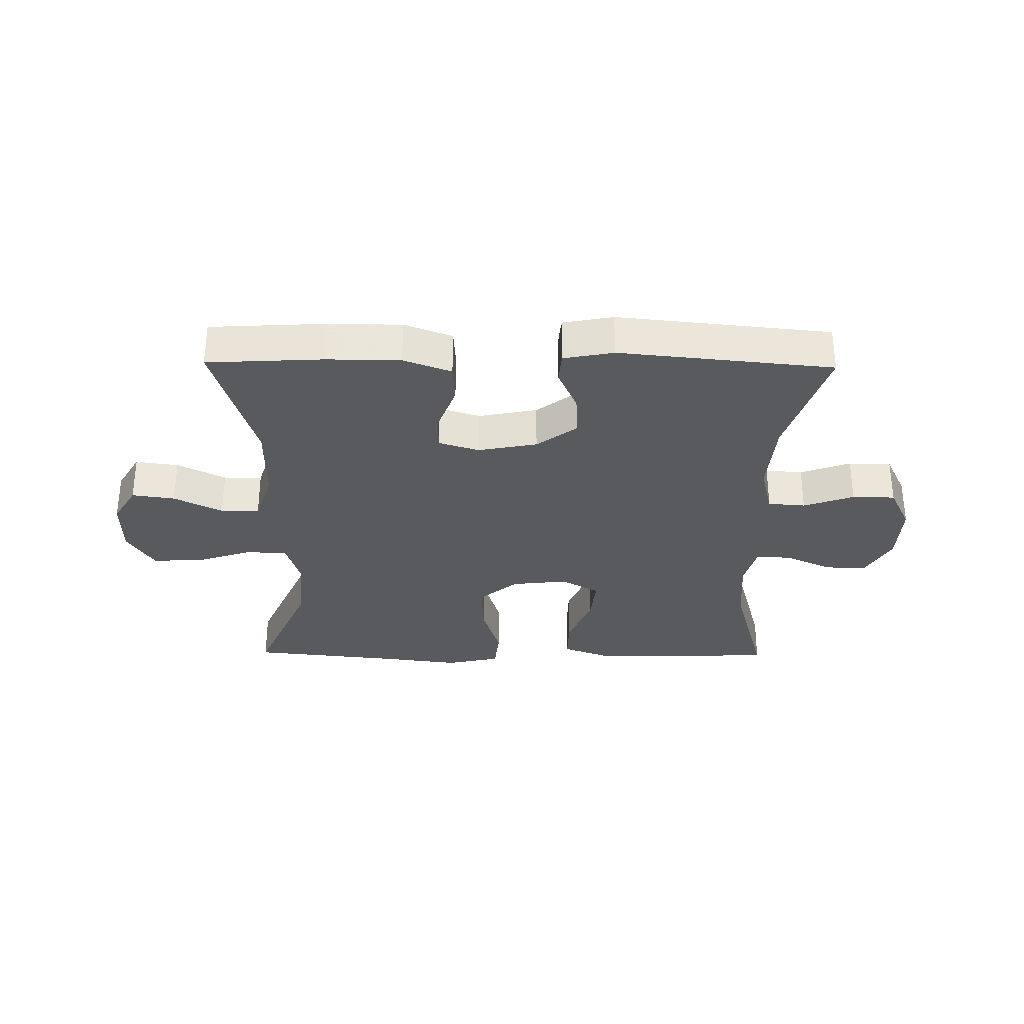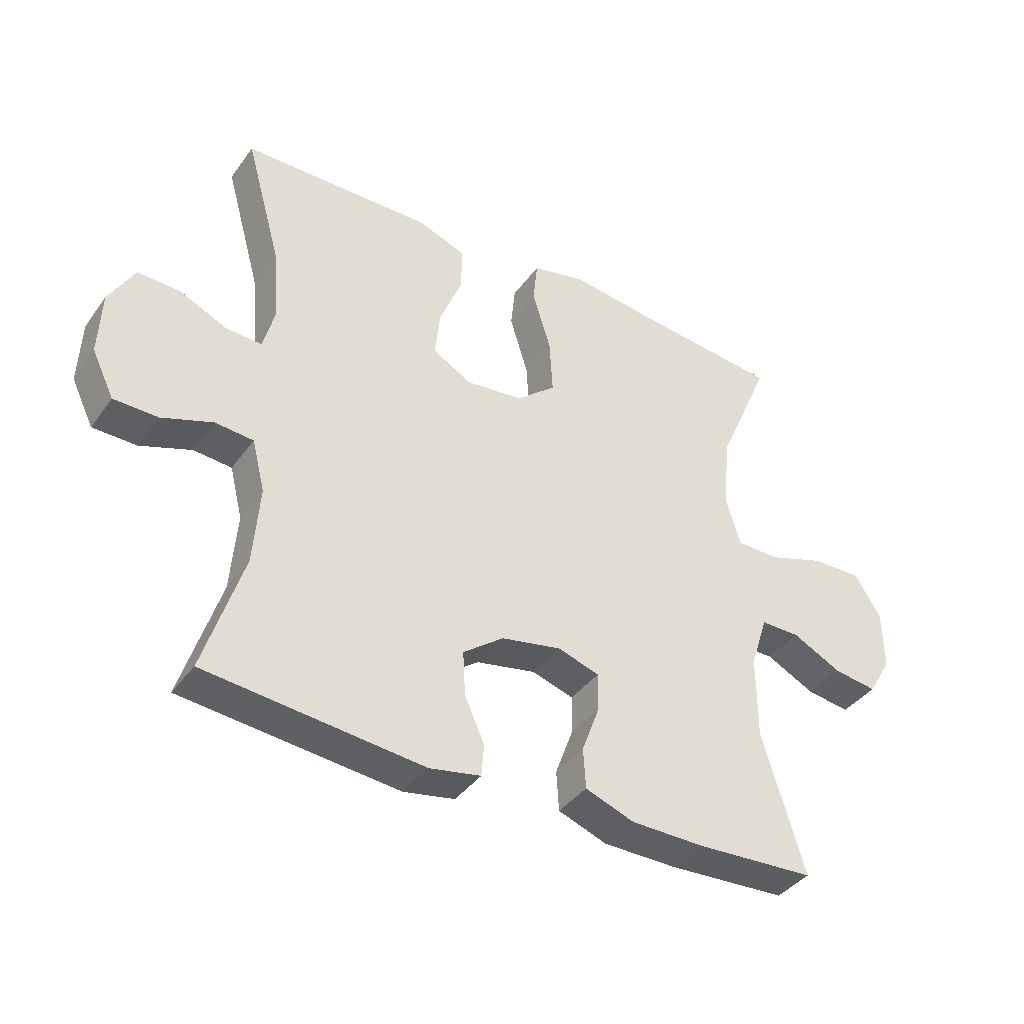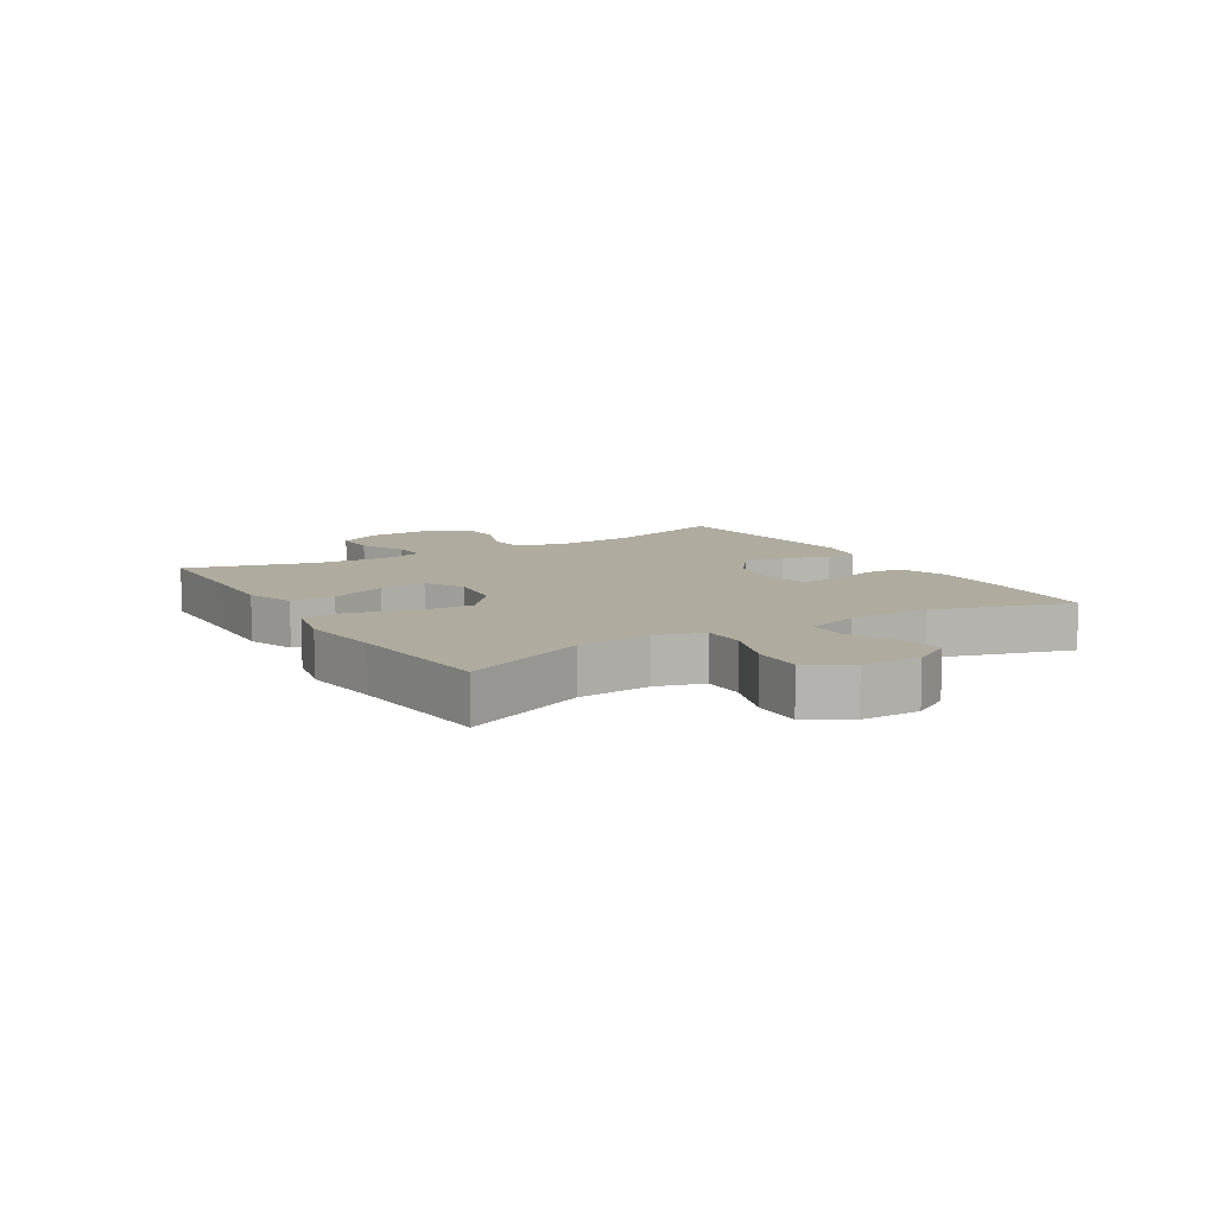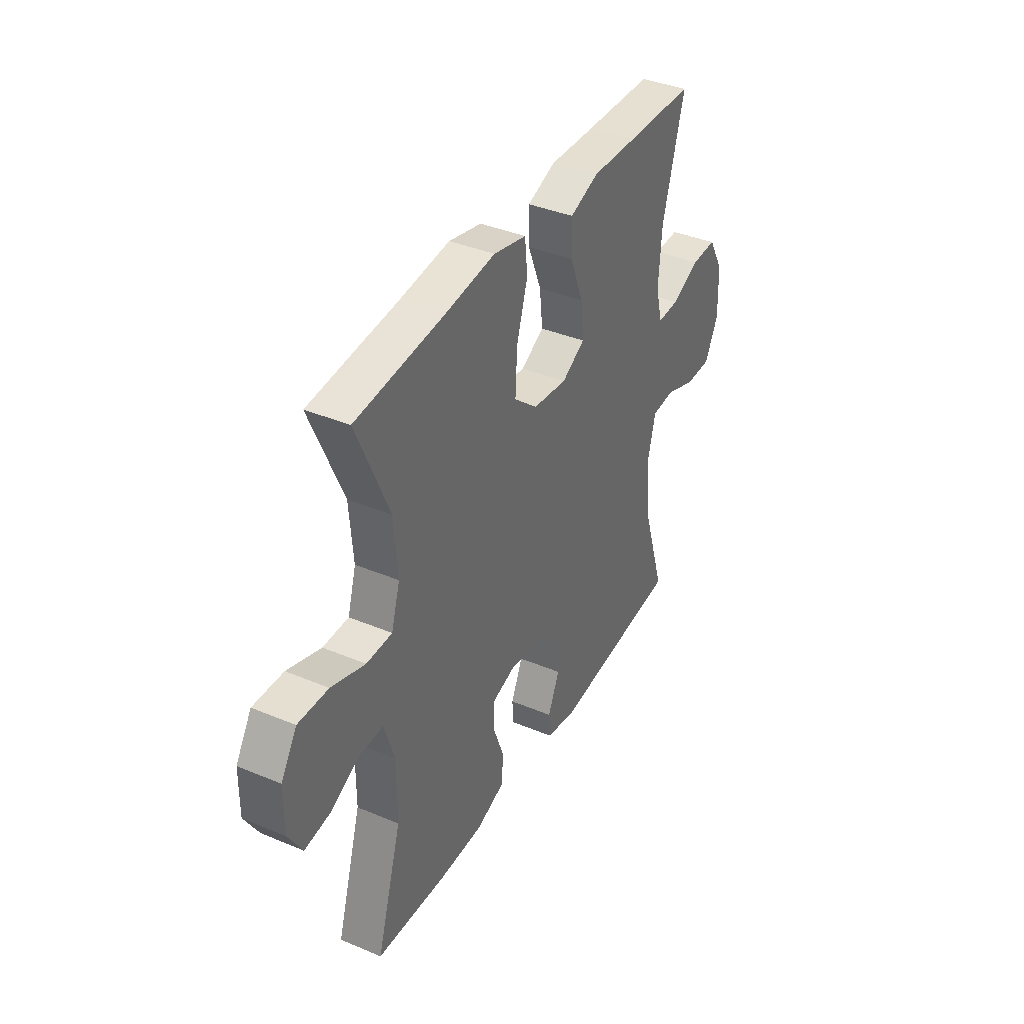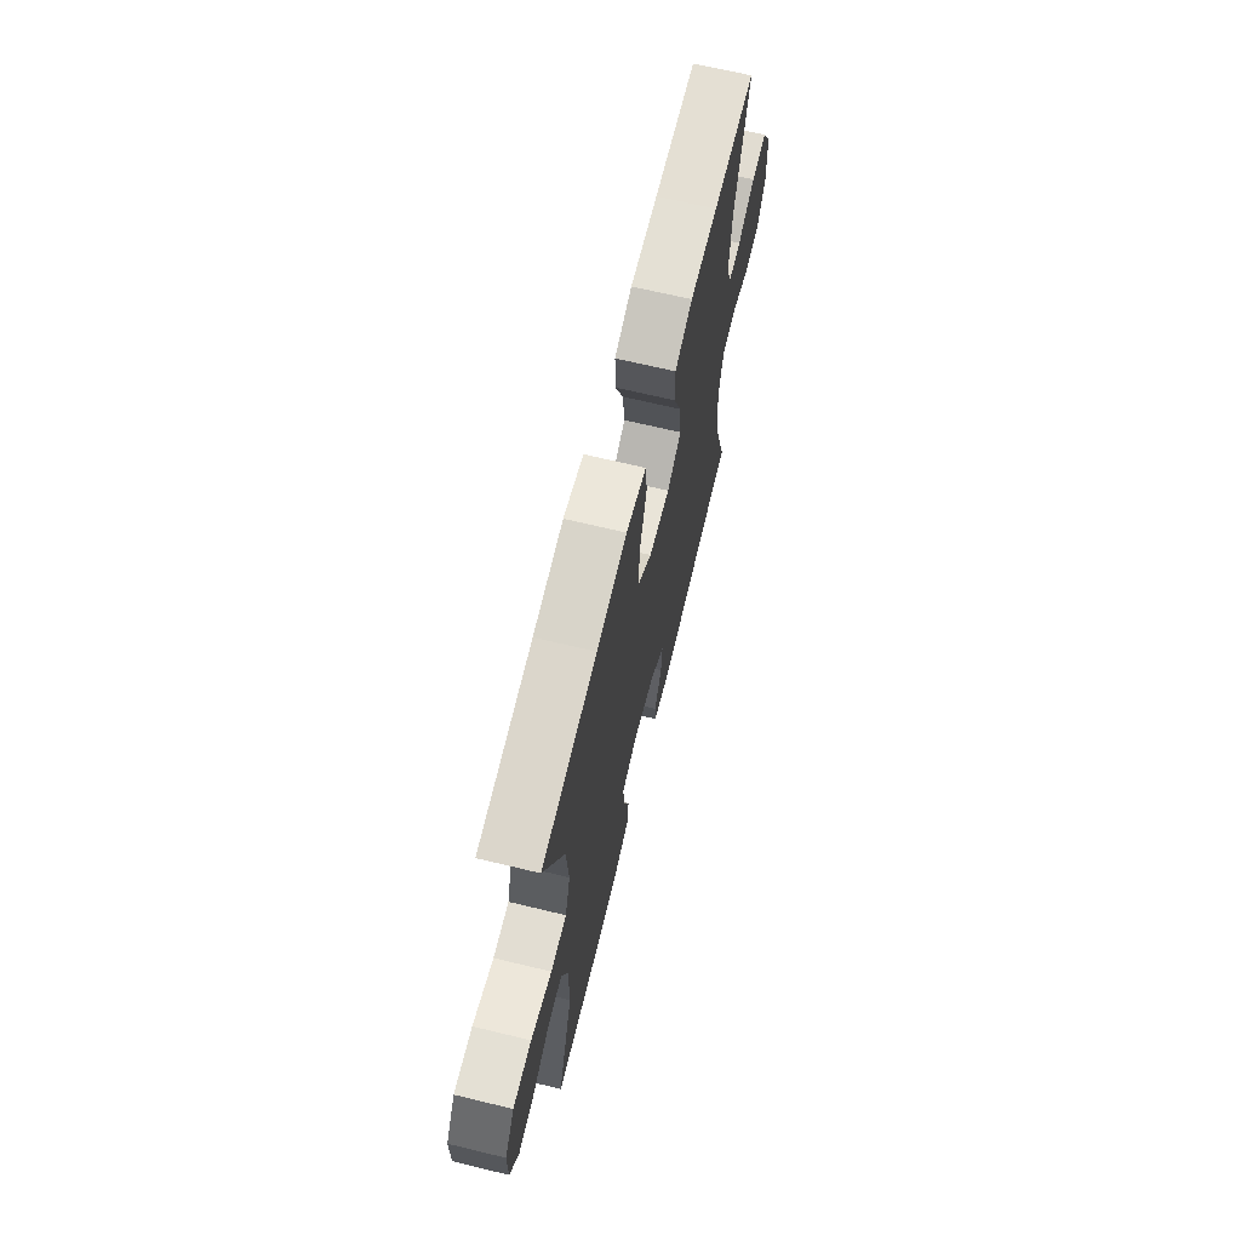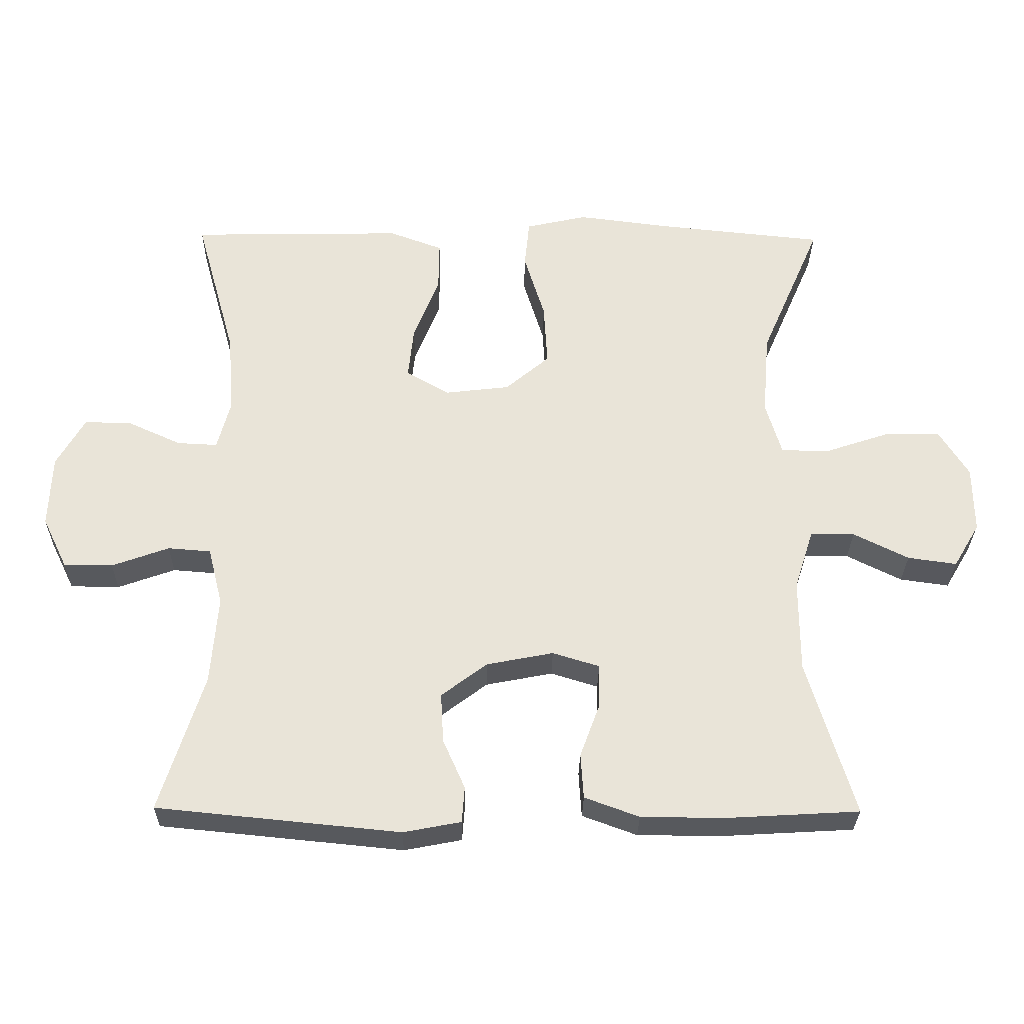
<metadata>
{"format":"obj","ext":"obj","renderer":"f3d","projection":"perspective","resolution":1024,"background":"white","views":[{"elev":-31.4,"azim":179.2,"up":"+Y"},{"elev":-39.4,"azim":-32.1,"up":"+Z"},{"elev":9.6,"azim":58.9,"up":"+Y"},{"elev":38.4,"azim":117.9,"up":"+Z"},{"elev":67.5,"azim":103.6,"up":"+Z"},{"elev":-29.5,"azim":-0.8,"up":"+Z"}]}
</metadata>
<code>
v -0.5 0.07 0.5
v -0.313 0.07 0.503
v -0.19 0.07 0.506
v -0.112 0.07 0.477
v -0.113 0.07 0.404
v -0.15 0.07 0.311
v -0.158 0.07 0.234
v -0.095 0.07 0.198
v -0.002 0.07 0.209
v 0.062 0.07 0.263
v 0.057 0.07 0.354
v 0.027 0.07 0.452
v 0.034 0.07 0.522
v 0.123 0.07 0.542
v 0.257 0.07 0.525
v 0.5 0.07 0.5
v 0.412 0.07 0.296
v 0.402 0.07 0.175
v 0.425 0.07 0.097
v 0.495 0.07 0.096
v 0.587 0.07 0.127
v 0.669 0.07 0.129
v 0.712 0.07 0.06
v 0.713 0.07 -0.037
v 0.675 0.07 -0.101
v 0.604 0.07 -0.091
v 0.524 0.07 -0.051
v 0.46 0.07 -0.051
v 0.432 0.07 -0.138
v 0.432 0.07 -0.273
v 0.5 0.07 -0.5
v 0.308 0.07 -0.511
v 0.187 0.07 -0.51
v 0.108 0.07 -0.481
v 0.104 0.07 -0.416
v 0.133 0.07 -0.337
v 0.134 0.07 -0.275
v 0.066 0.07 -0.254
v -0.031 0.07 -0.273
v -0.097 0.07 -0.323
v -0.093 0.07 -0.395
v -0.061 0.07 -0.467
v -0.065 0.07 -0.519
v -0.148 0.07 -0.535
v -0.5 0.07 -0.5
v -0.437 0.07 -0.3
v -0.427 0.07 -0.172
v -0.448 0.07 -0.088
v -0.51 0.07 -0.083
v -0.593 0.07 -0.113
v -0.664 0.07 -0.112
v -0.7 0.07 -0.038
v -0.696 0.07 0.067
v -0.655 0.07 0.139
v -0.586 0.07 0.137
v -0.509 0.07 0.102
v -0.451 0.07 0.099
v -0.432 0.07 0.171
v -0.441 0.07 0.288
v -0.5 0 0.5
v -0.313 0 0.503
v -0.19 0 0.506
v -0.112 0 0.477
v -0.113 0 0.404
v -0.15 0 0.311
v -0.158 0 0.234
v -0.095 0 0.198
v -0.002 0 0.209
v 0.062 0 0.263
v 0.057 0 0.354
v 0.027 0 0.452
v 0.034 0 0.522
v 0.123 0 0.542
v 0.257 0 0.525
v 0.5 0 0.5
v 0.412 0 0.296
v 0.402 0 0.175
v 0.425 0 0.097
v 0.495 0 0.096
v 0.587 0 0.127
v 0.669 0 0.129
v 0.712 0 0.06
v 0.713 0 -0.037
v 0.675 0 -0.101
v 0.604 0 -0.091
v 0.524 0 -0.051
v 0.46 0 -0.051
v 0.432 0 -0.138
v 0.432 0 -0.273
v 0.5 0 -0.5
v 0.308 0 -0.511
v 0.187 0 -0.51
v 0.108 0 -0.481
v 0.104 0 -0.416
v 0.133 0 -0.337
v 0.134 0 -0.275
v 0.066 0 -0.254
v -0.031 0 -0.273
v -0.097 0 -0.323
v -0.093 0 -0.395
v -0.061 0 -0.467
v -0.065 0 -0.519
v -0.148 0 -0.535
v -0.5 0 -0.5
v -0.437 0 -0.3
v -0.427 0 -0.172
v -0.448 0 -0.088
v -0.51 0 -0.083
v -0.593 0 -0.113
v -0.664 0 -0.112
v -0.7 0 -0.038
v -0.696 0 0.067
v -0.655 0 0.139
v -0.586 0 0.137
v -0.509 0 0.102
v -0.451 0 0.099
v -0.432 0 0.171
v -0.441 0 0.288
f 54 55 56
f 53 54 56
f 52 53 56
f 51 52 56
f 50 51 56
f 49 50 56
f 48 49 56 57
f 47 48 57 58
f 44 45 46
f 43 44 46
f 42 43 46
f 41 42 46
f 40 41 46 47
f 39 40 47 58
f 34 35 36
f 33 34 36
f 32 33 36
f 31 32 36
f 30 31 36
f 29 30 36 37
f 28 29 37 38
f 25 26 27
f 24 25 27
f 23 24 27
f 22 23 27
f 21 22 27
f 20 21 27
f 19 20 27 28
f 38 39 58
f 28 38 58
f 19 28 58
f 18 19 58
f 13 14 15
f 12 13 15
f 11 12 15
f 15 16 17
f 11 15 17
f 10 11 17
f 4 5 6
f 3 4 6
f 2 3 6
f 2 6 7
f 1 2 7
f 59 1 7
f 58 59 7 8
f 18 58 8
f 9 10 17 18
f 8 9 18
f 115 114 113
f 115 113 112
f 115 112 111
f 115 111 110
f 115 110 109
f 115 109 108
f 116 115 108 107
f 117 116 107 106
f 105 104 103
f 105 103 102
f 105 102 101
f 105 101 100
f 106 105 100 99
f 117 106 99 98
f 95 94 93
f 95 93 92
f 95 92 91
f 95 91 90
f 95 90 89
f 96 95 89 88
f 97 96 88 87
f 86 85 84
f 86 84 83
f 86 83 82
f 86 82 81
f 86 81 80
f 86 80 79
f 87 86 79 78
f 117 98 97
f 117 97 87
f 117 87 78
f 117 78 77
f 74 73 72
f 74 72 71
f 74 71 70
f 76 75 74
f 76 74 70
f 76 70 69
f 65 64 63
f 65 63 62
f 65 62 61
f 66 65 61
f 66 61 60
f 66 60 118
f 67 66 118 117
f 67 117 77
f 77 76 69 68
f 77 68 67
f 1 60 61 2
f 2 61 62 3
f 3 62 63 4
f 4 63 64 5
f 5 64 65 6
f 6 65 66 7
f 7 66 67 8
f 8 67 68 9
f 9 68 69 10
f 10 69 70 11
f 11 70 71 12
f 12 71 72 13
f 13 72 73 14
f 14 73 74 15
f 15 74 75 16
f 16 75 76 17
f 17 76 77 18
f 18 77 78 19
f 19 78 79 20
f 20 79 80 21
f 21 80 81 22
f 22 81 82 23
f 23 82 83 24
f 24 83 84 25
f 25 84 85 26
f 26 85 86 27
f 27 86 87 28
f 28 87 88 29
f 29 88 89 30
f 30 89 90 31
f 31 90 91 32
f 32 91 92 33
f 33 92 93 34
f 34 93 94 35
f 35 94 95 36
f 36 95 96 37
f 37 96 97 38
f 38 97 98 39
f 39 98 99 40
f 40 99 100 41
f 41 100 101 42
f 42 101 102 43
f 43 102 103 44
f 44 103 104 45
f 45 104 105 46
f 46 105 106 47
f 47 106 107 48
f 48 107 108 49
f 49 108 109 50
f 50 109 110 51
f 51 110 111 52
f 52 111 112 53
f 53 112 113 54
f 54 113 114 55
f 55 114 115 56
f 56 115 116 57
f 57 116 117 58
f 58 117 118 59
f 59 118 60 1

</code>
